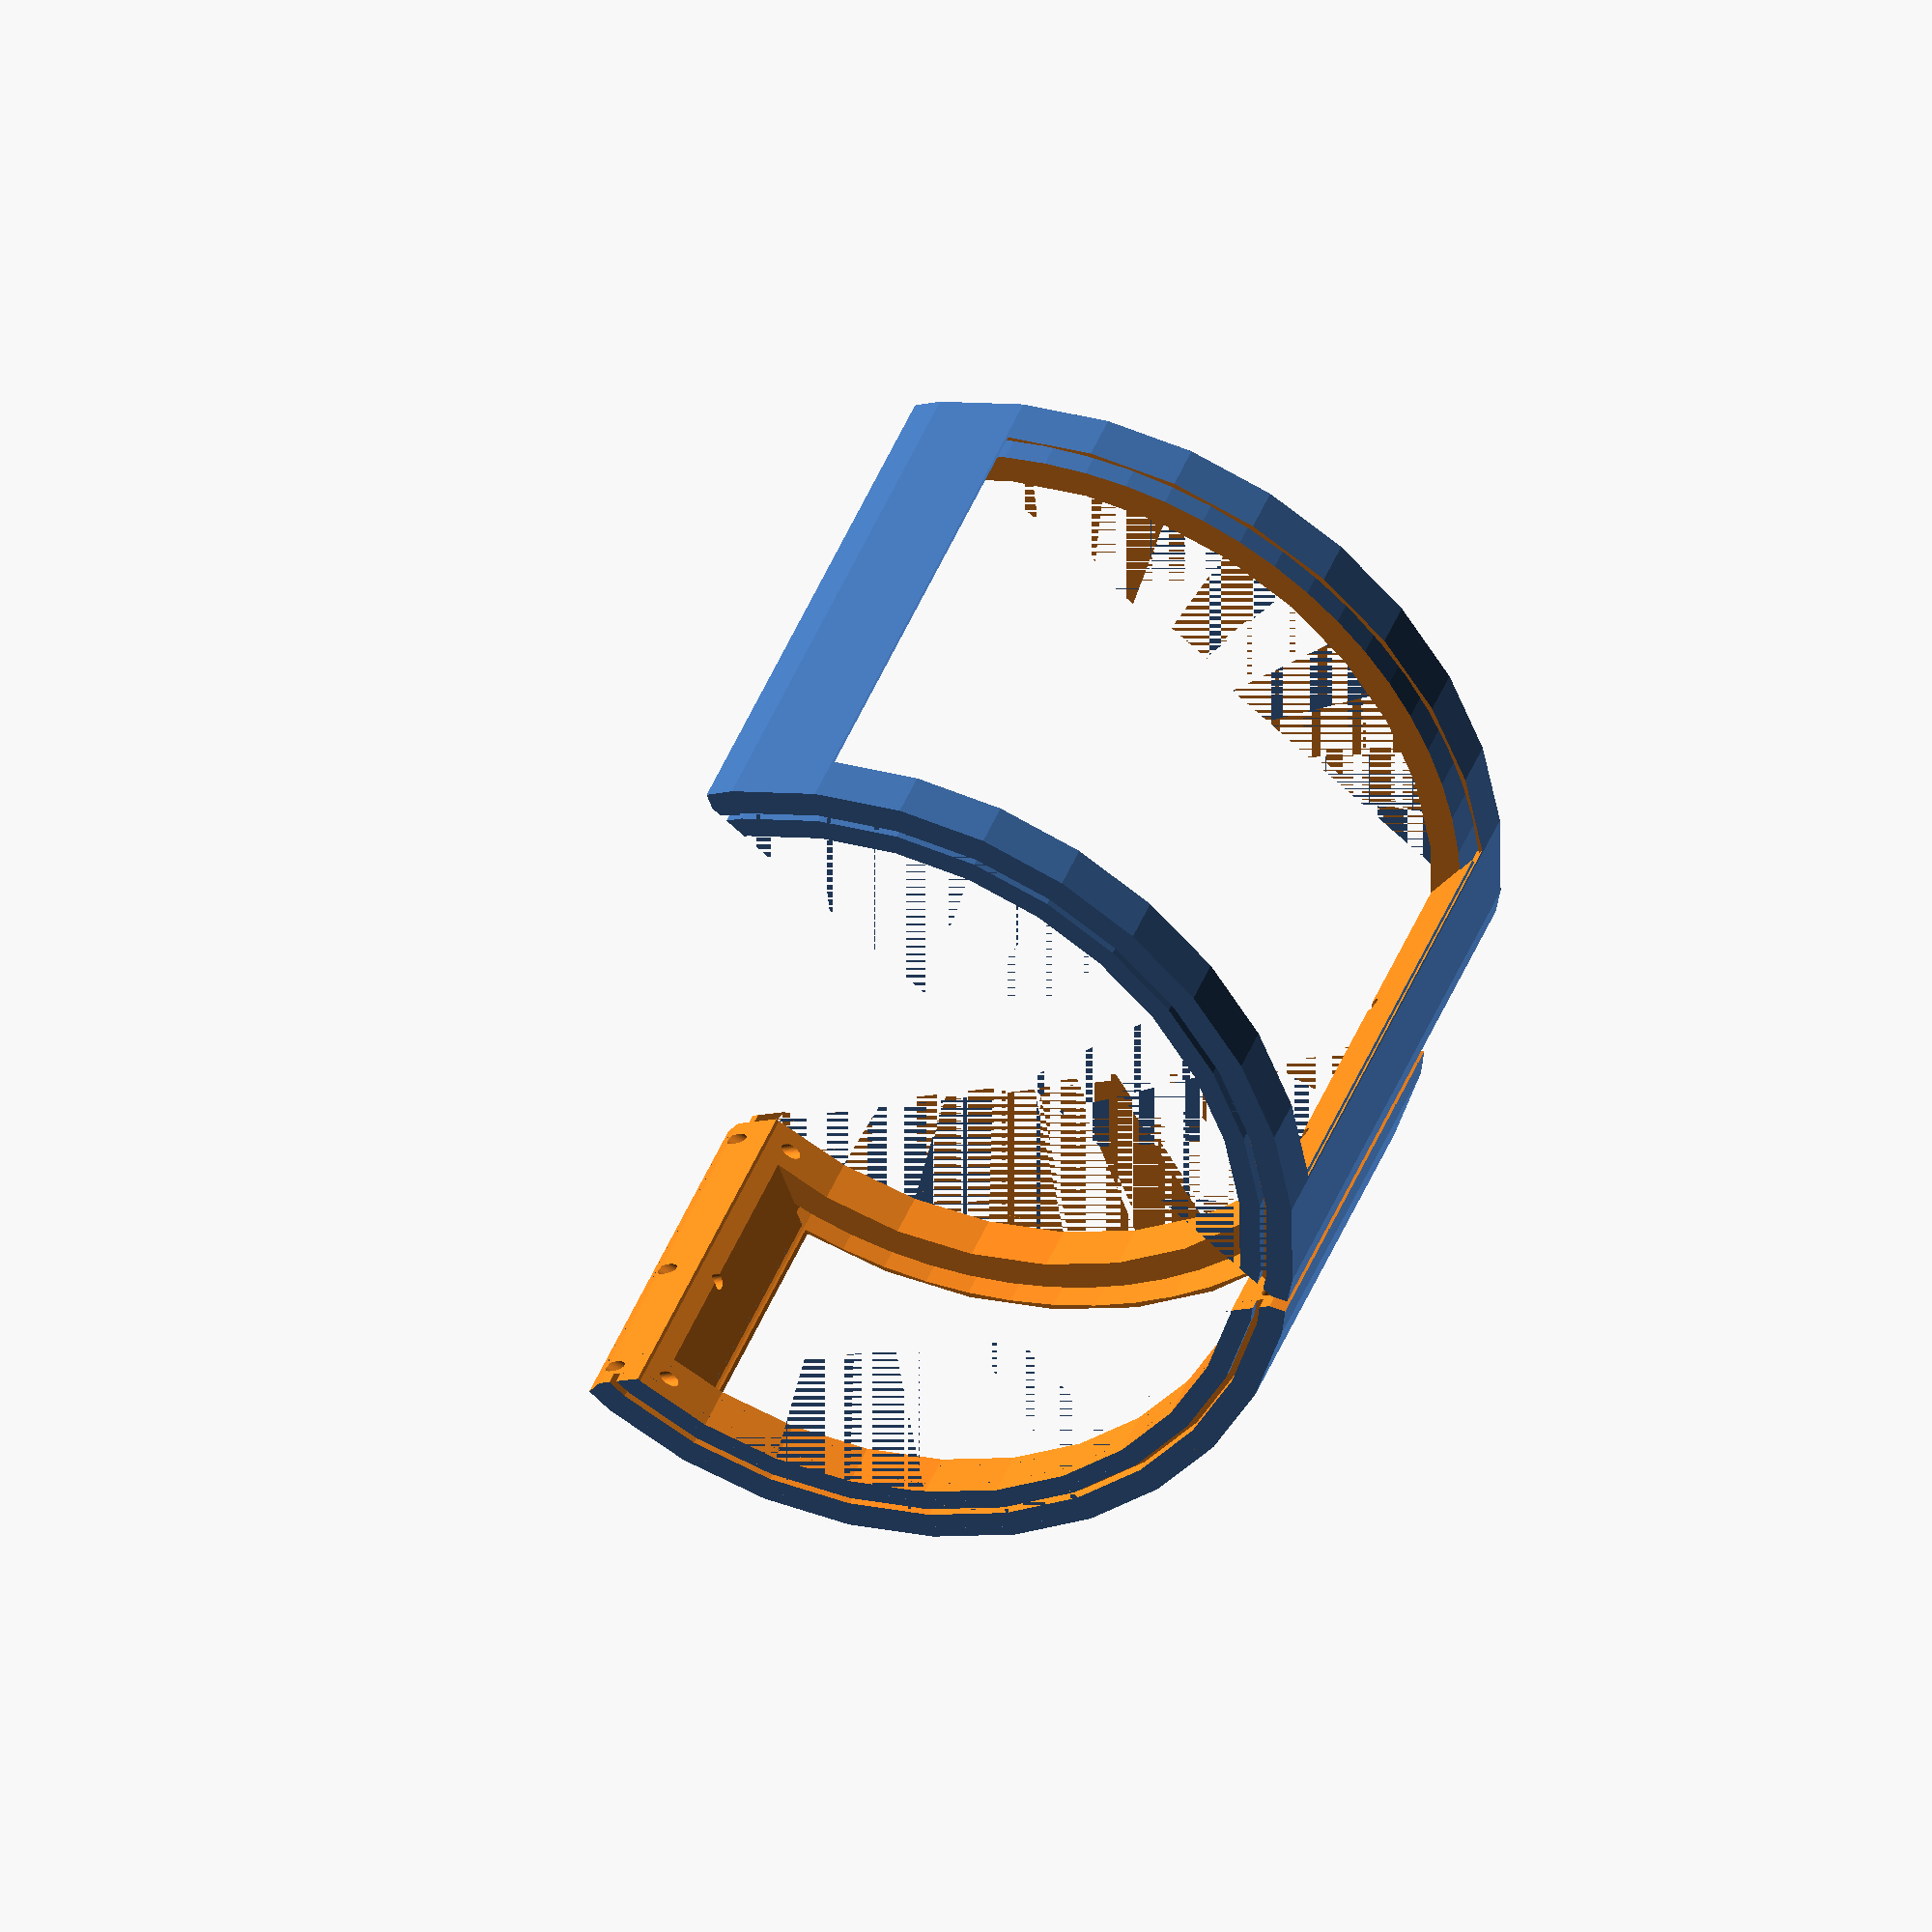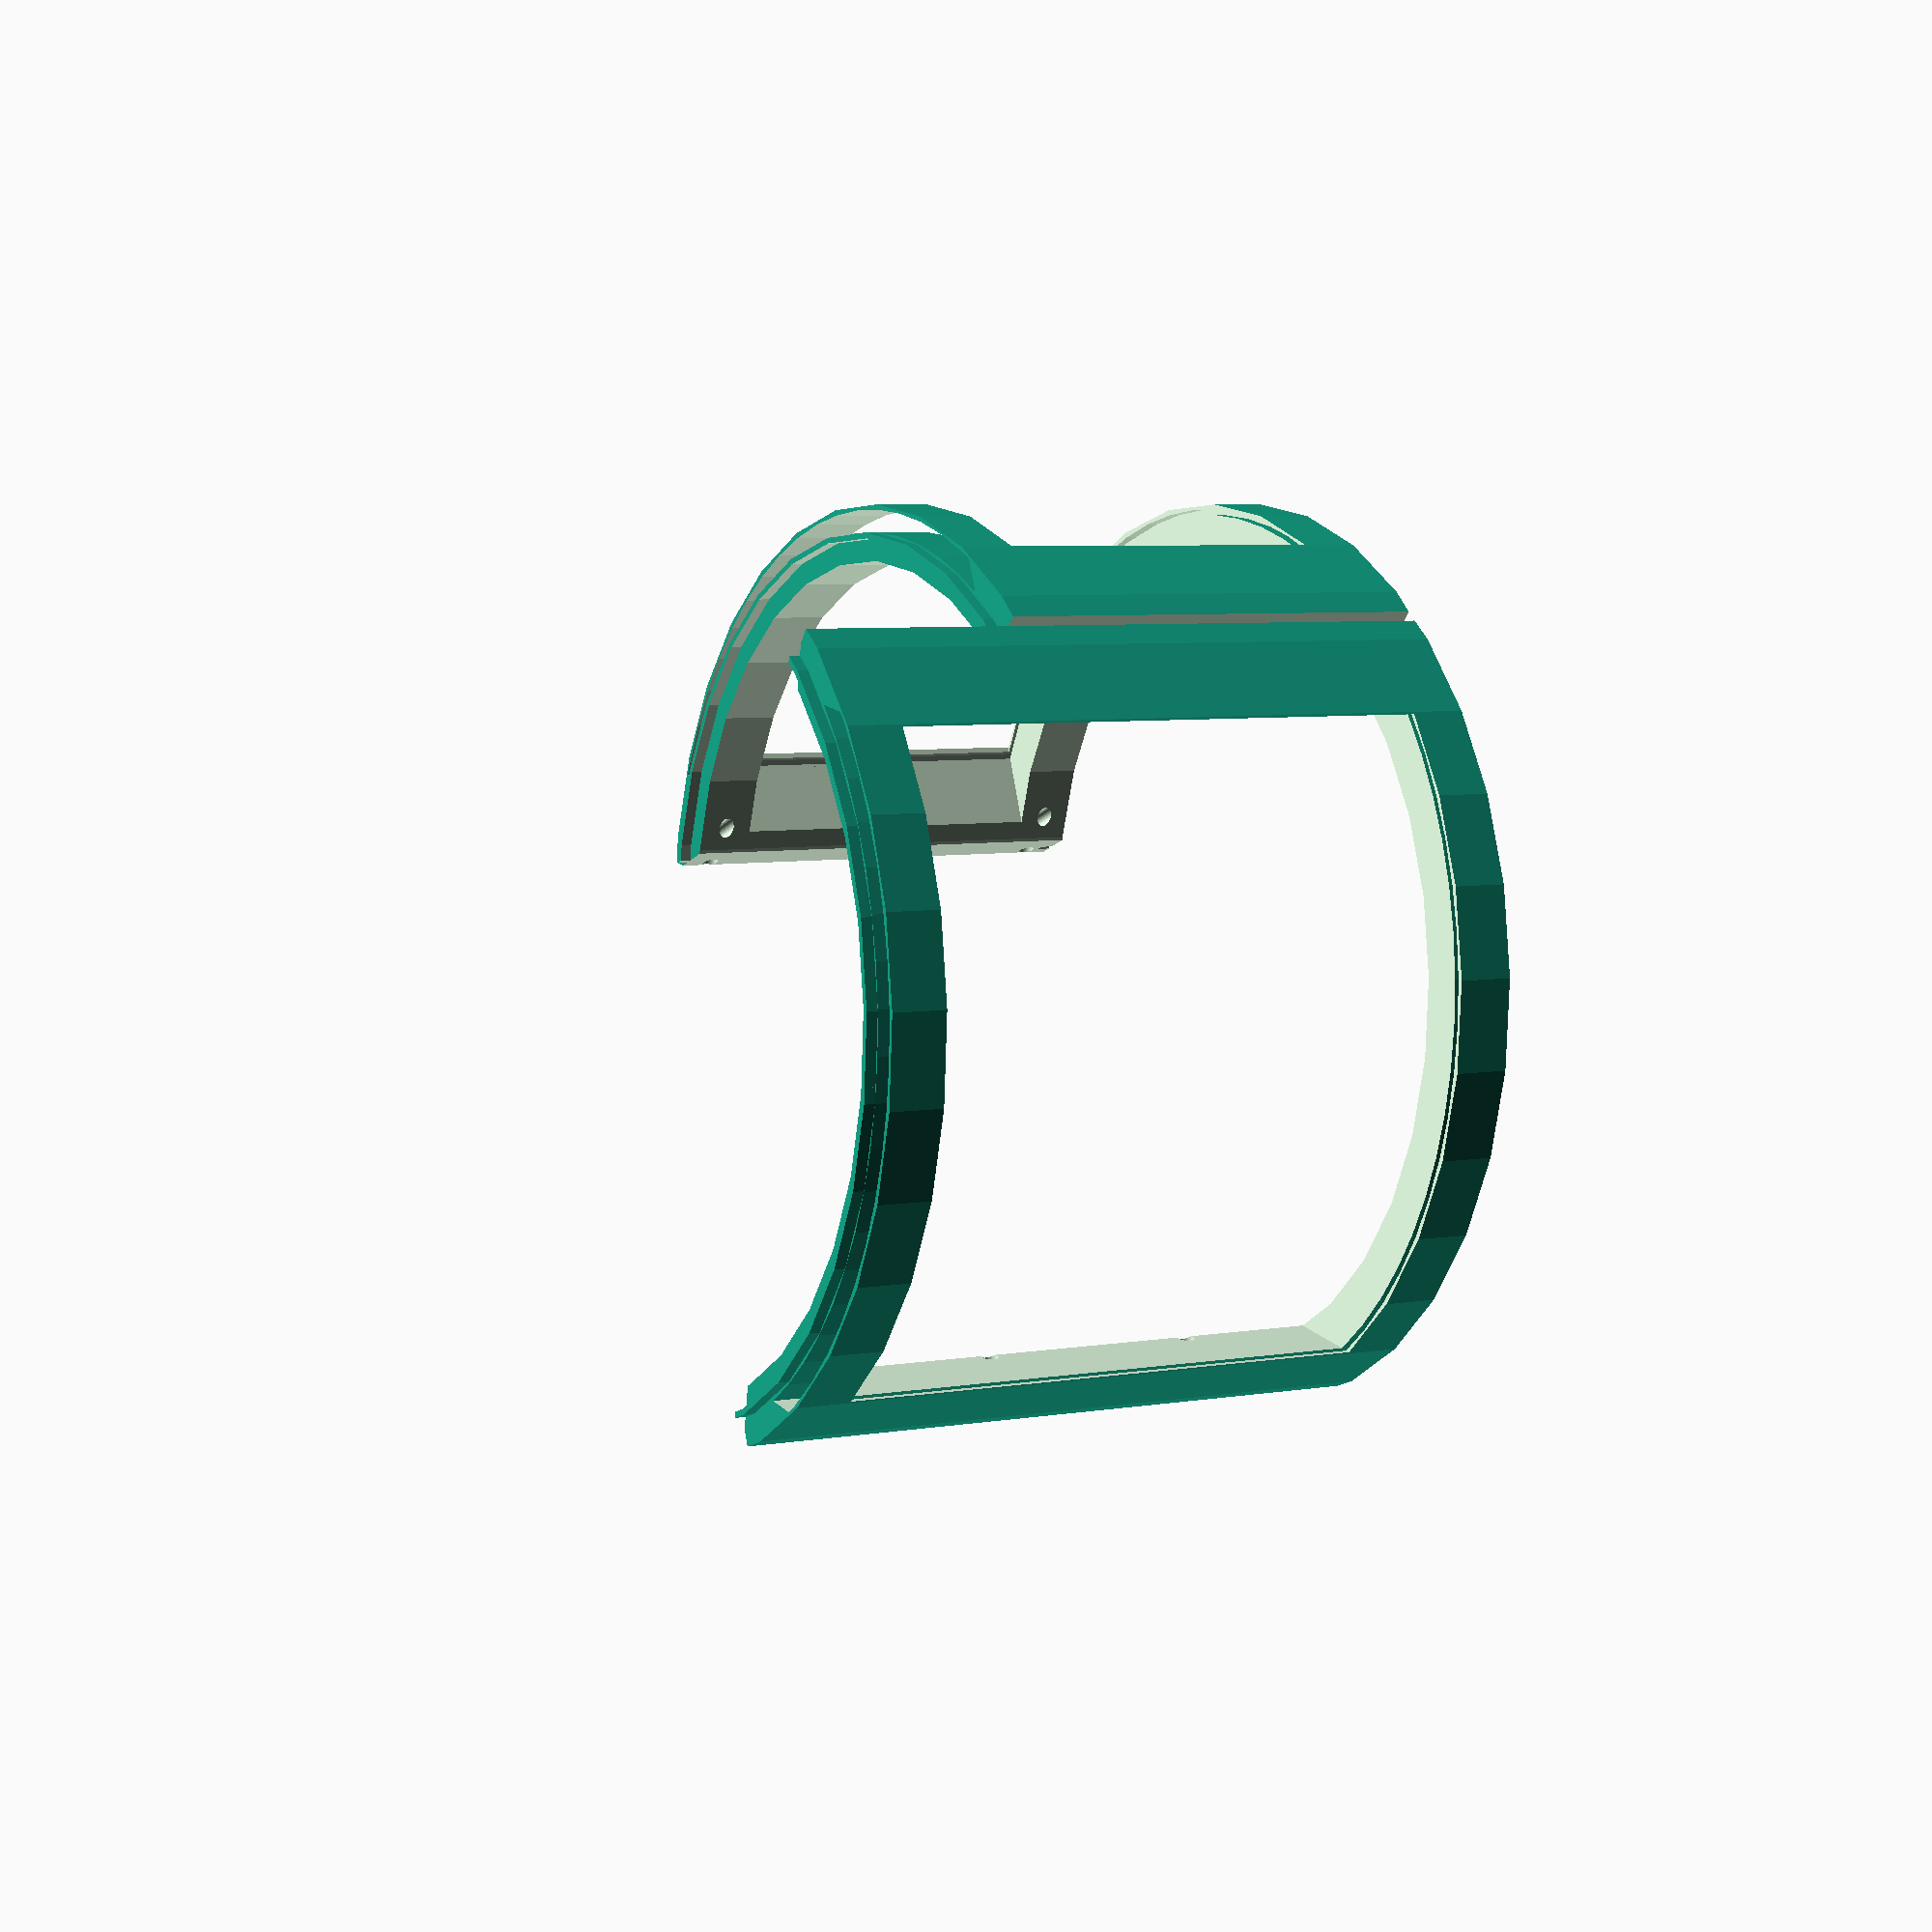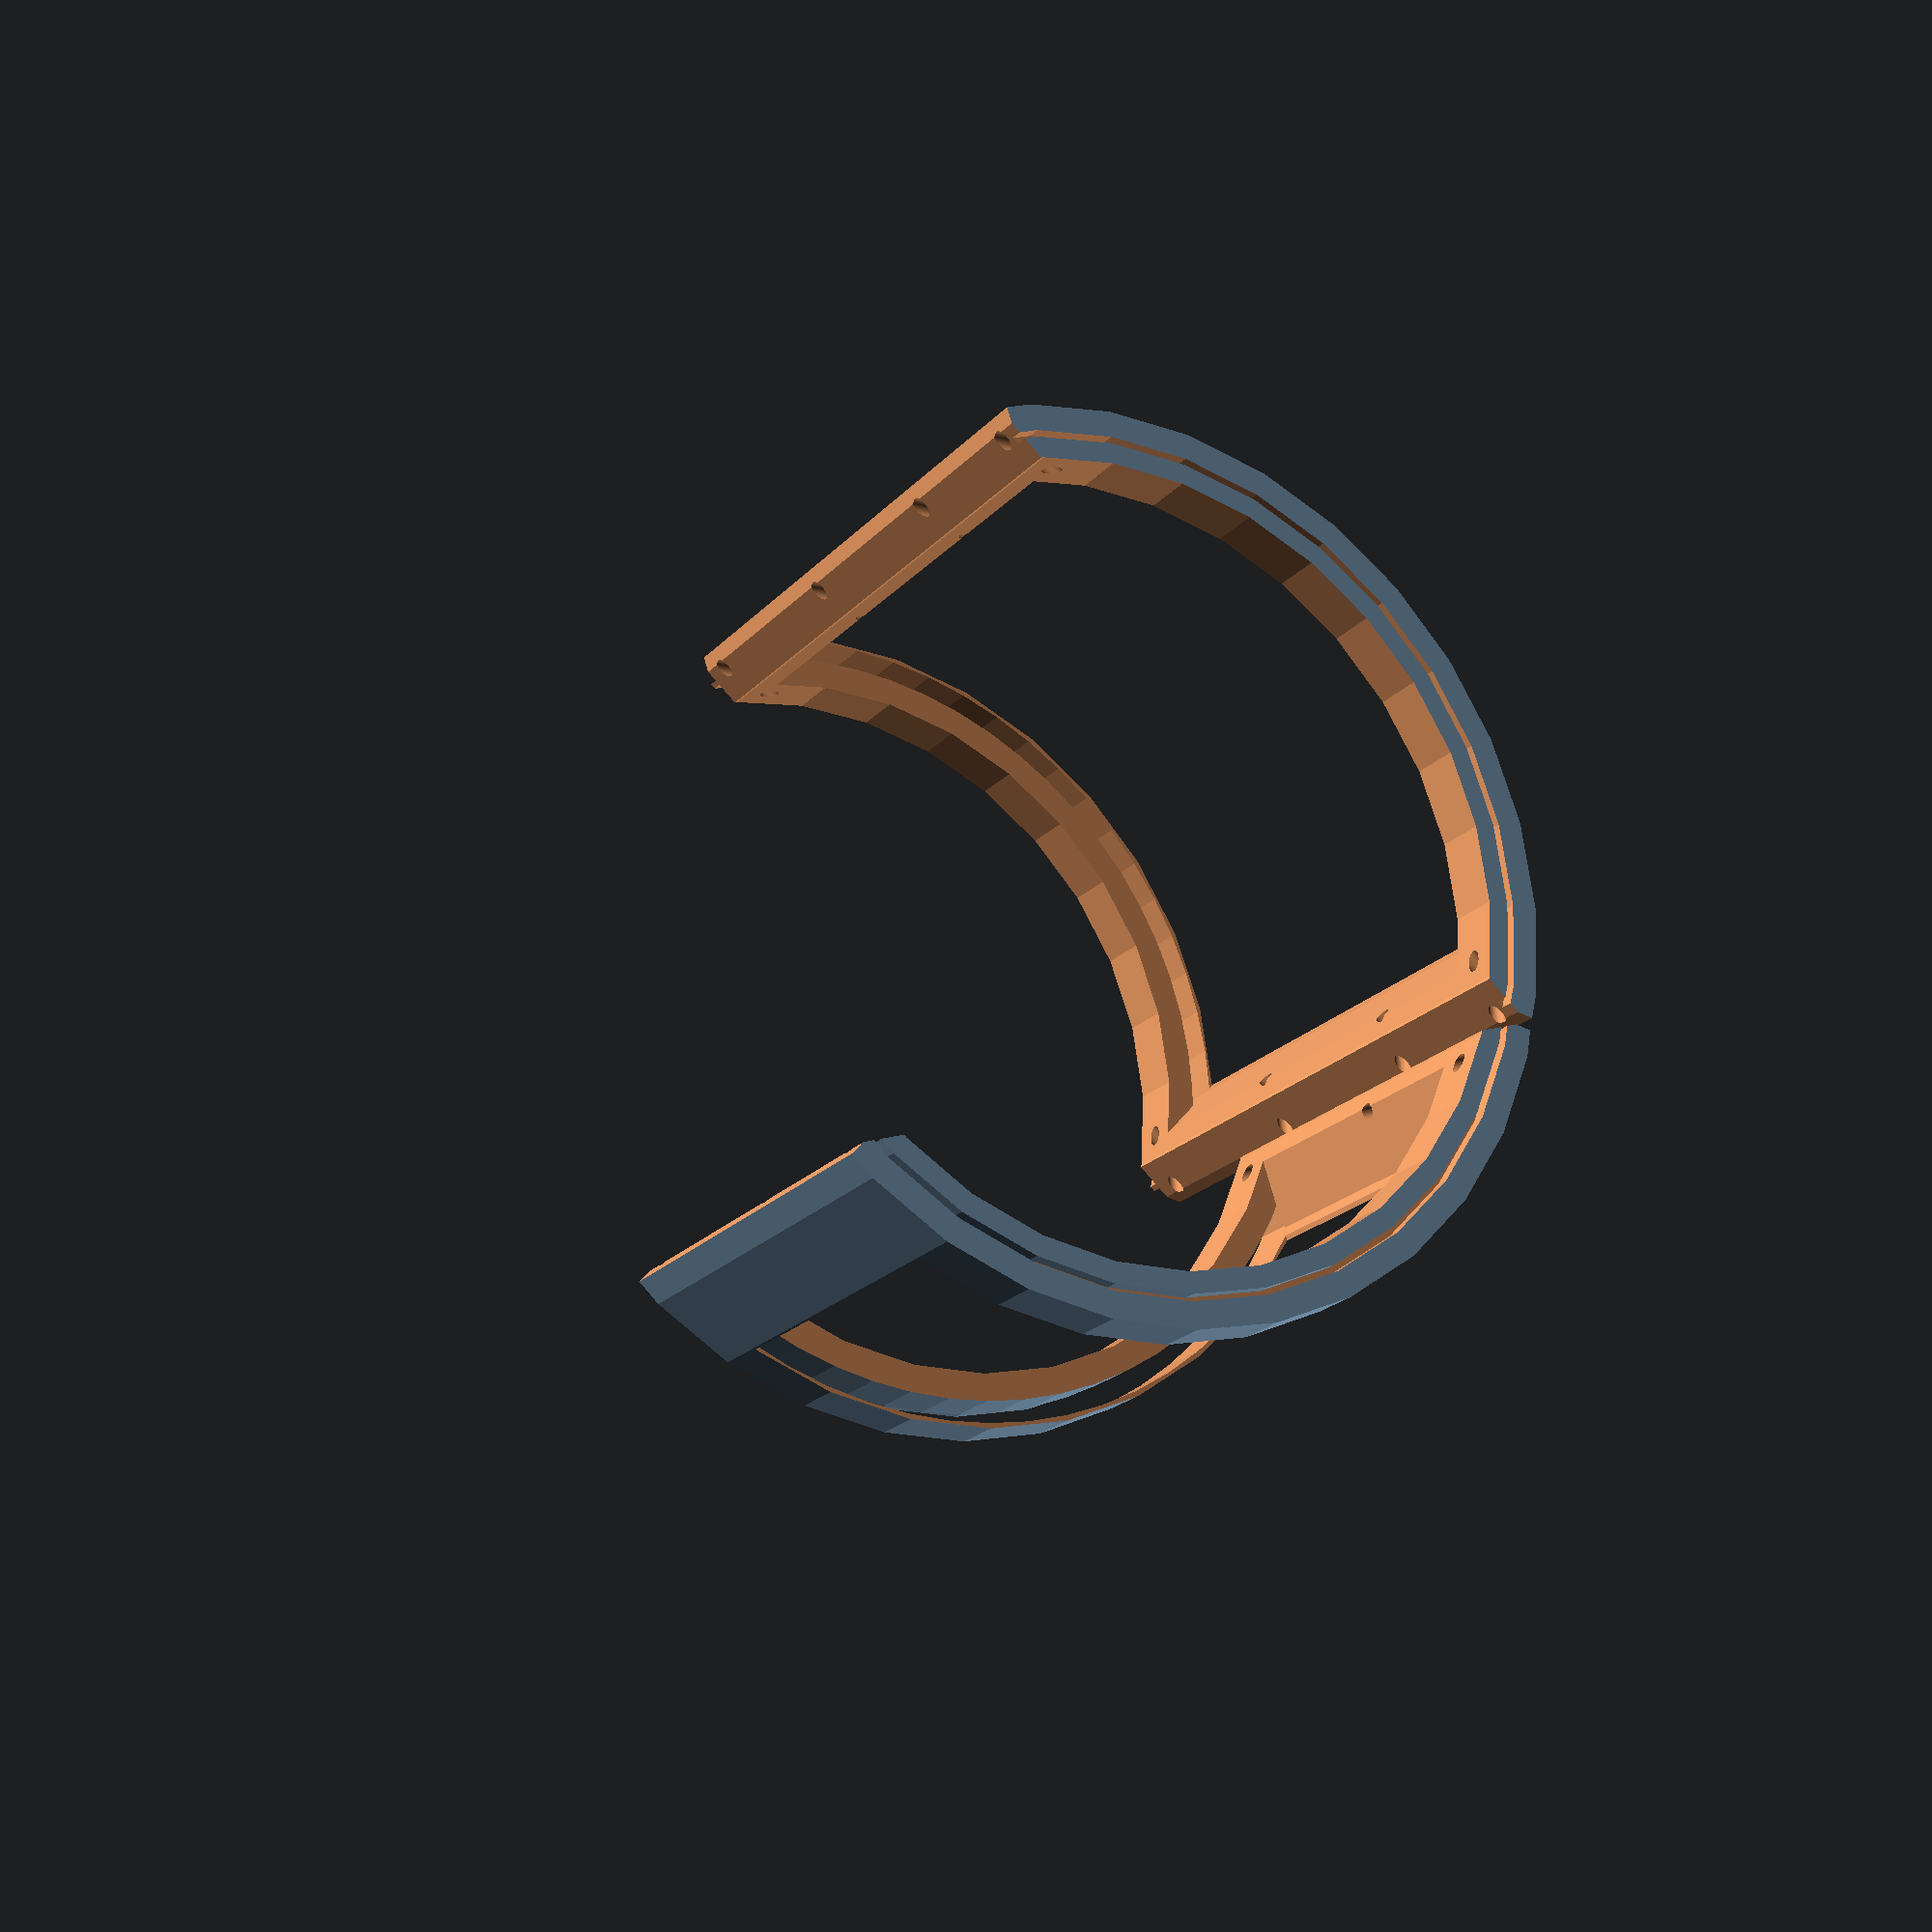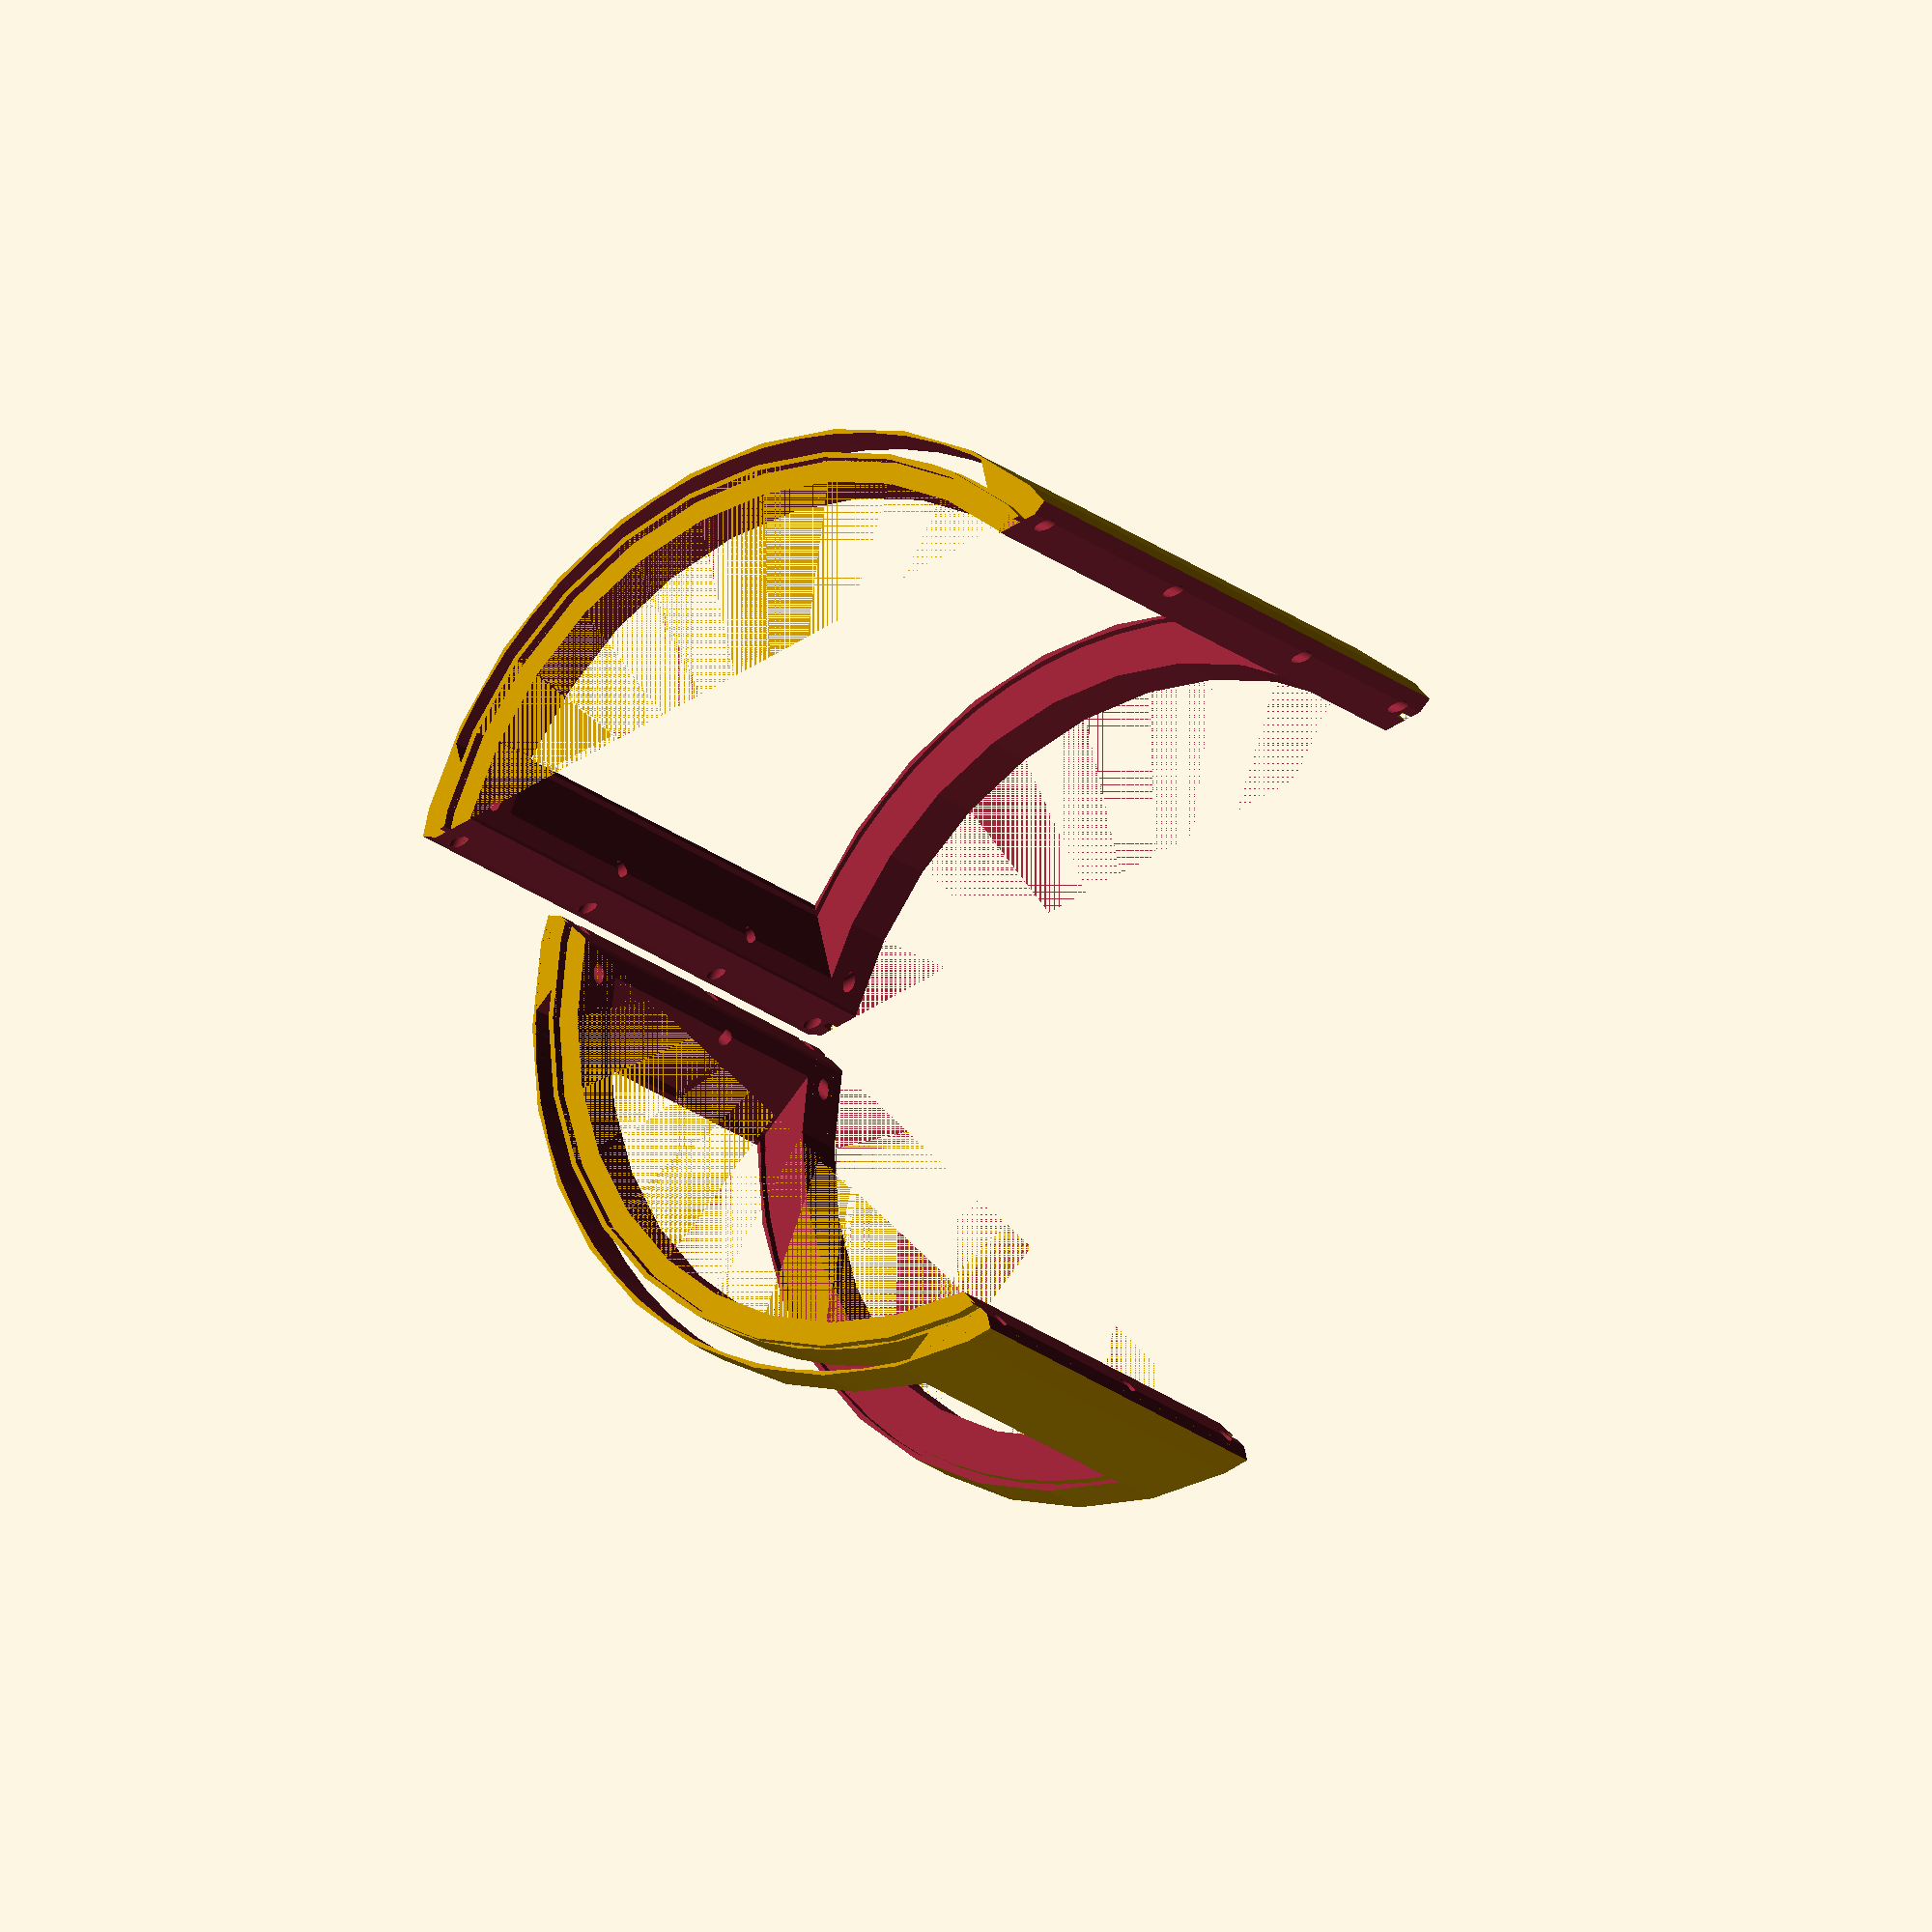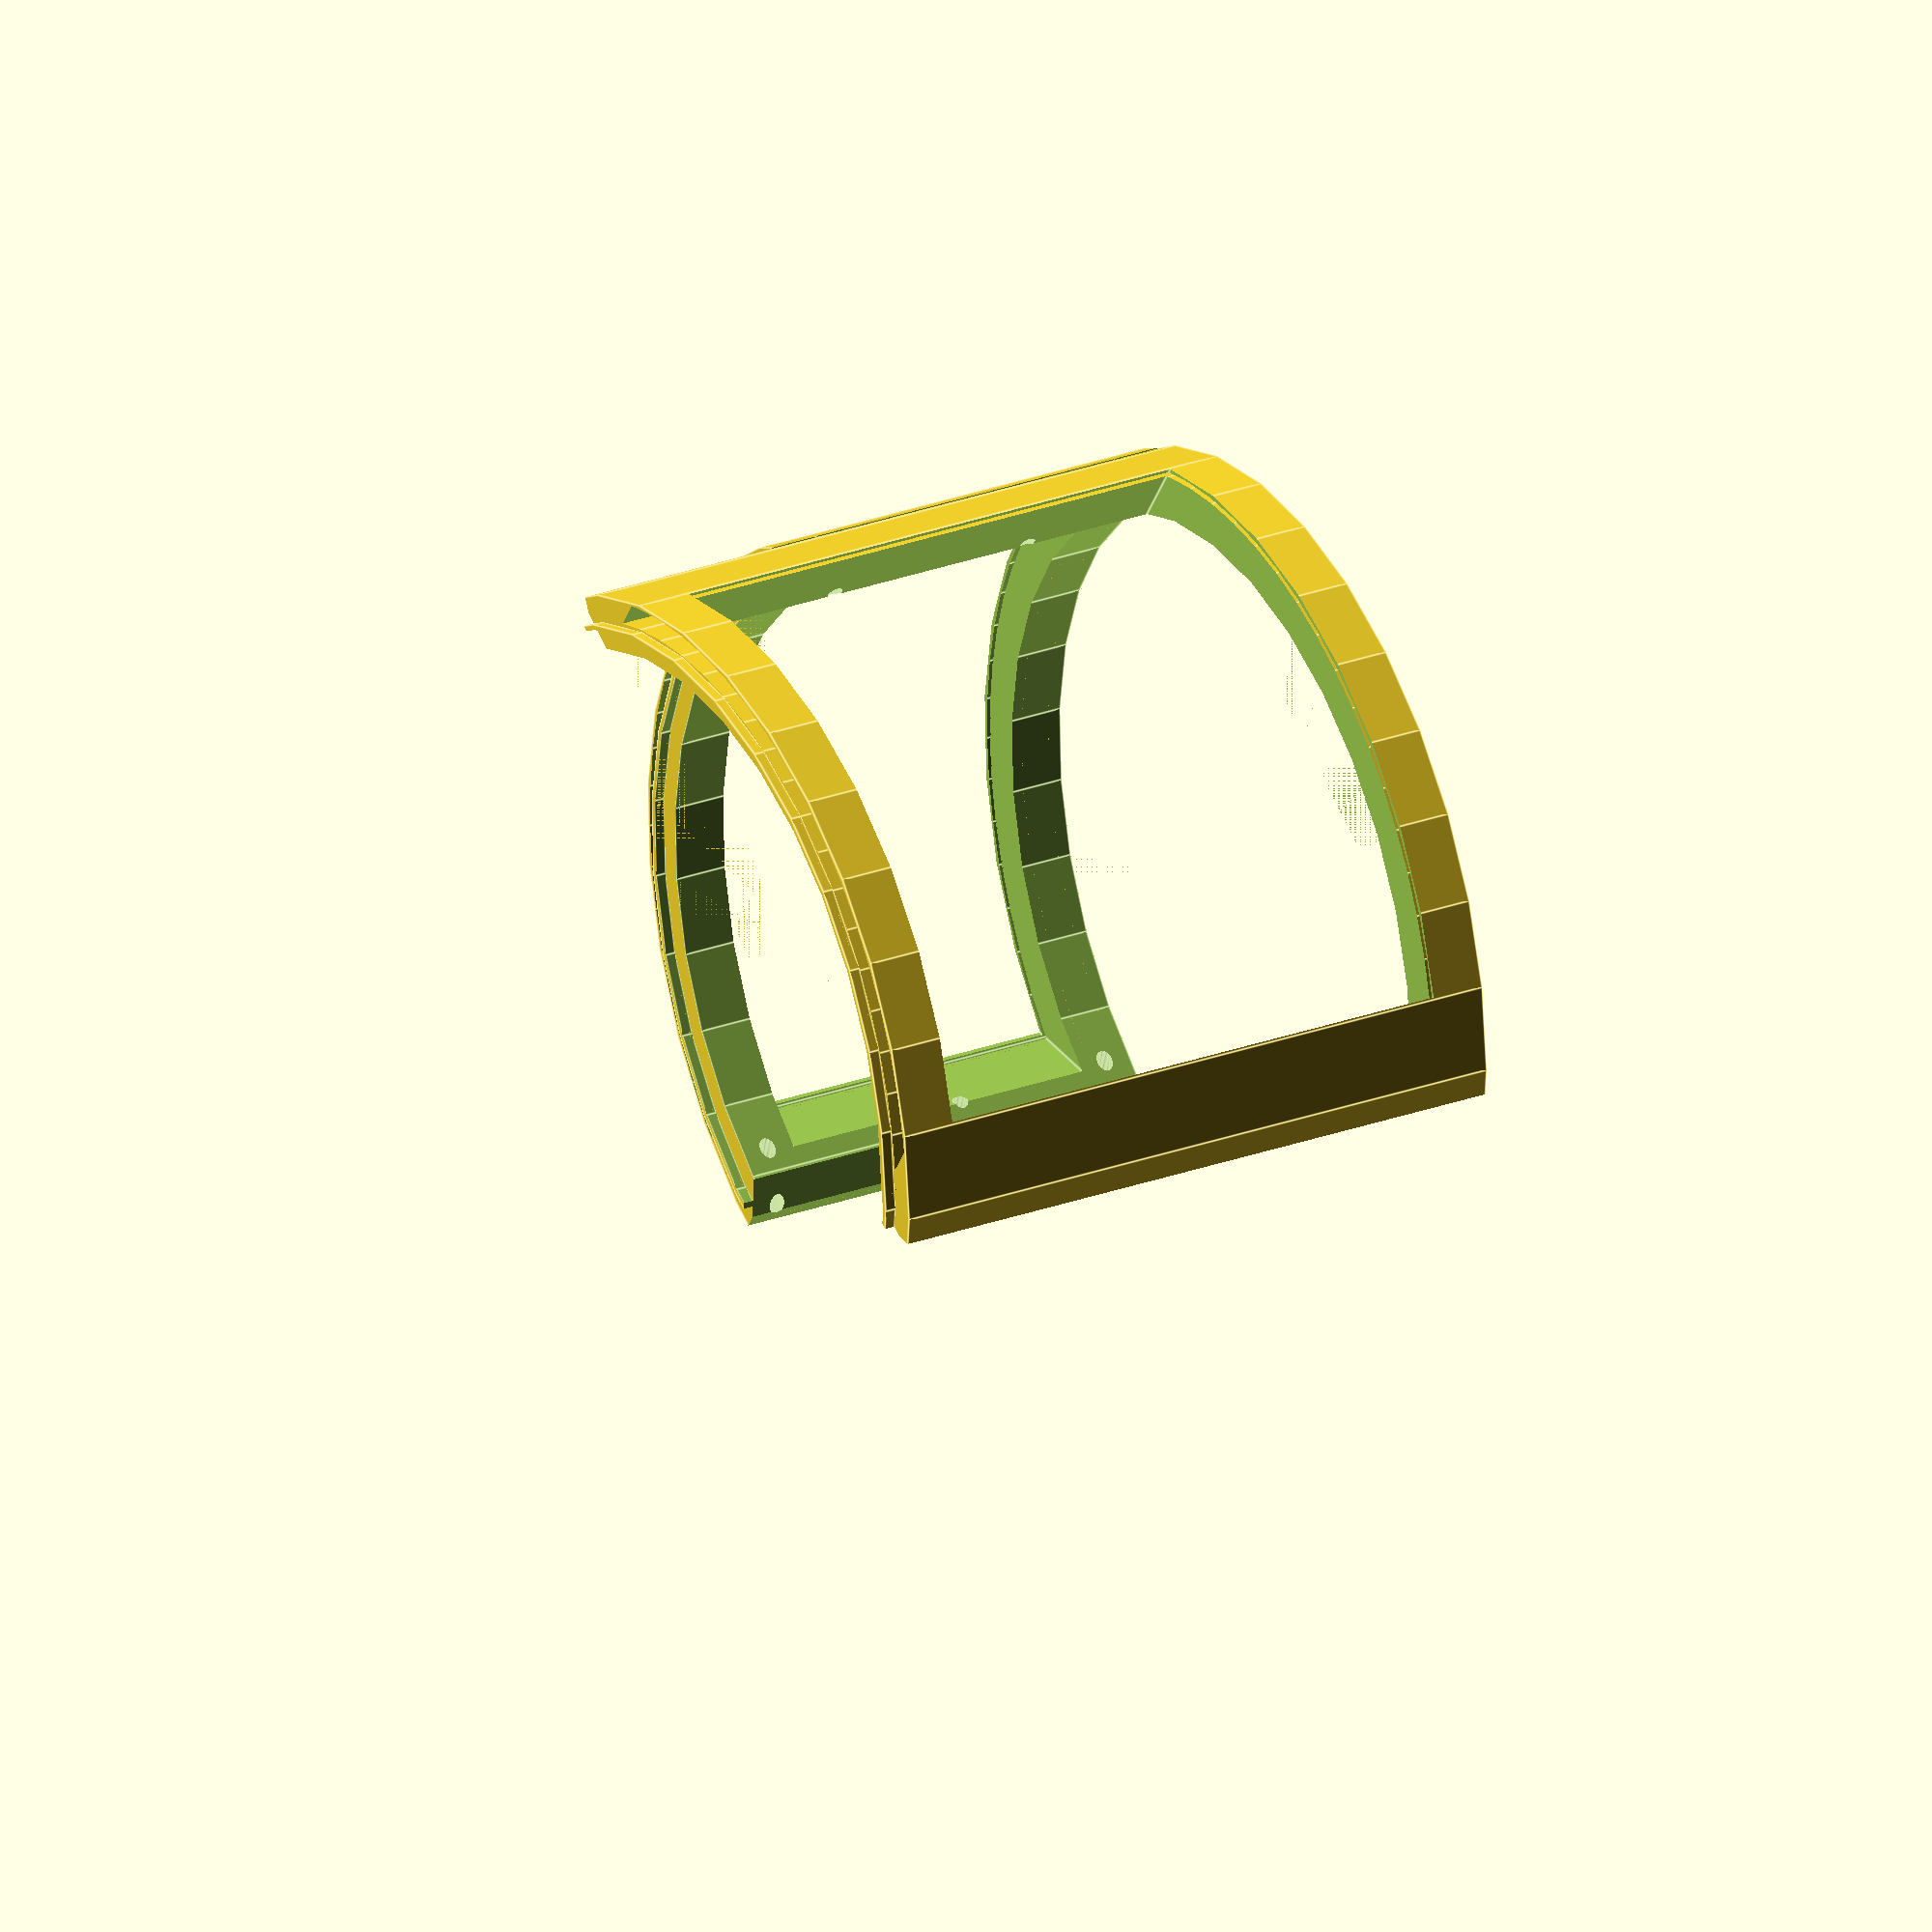
<openscad>
$fn=64;
union(){translate(v = [2, 0, 10])
rotate(a = [0, 0, -120])
difference(){union(){difference(){cylinder(h = 80.000, r = 82.500, $fn = 32);
translate(v = [0, 0, -0.010])
cylinder(h = 80.020, ifn = 32, r = 72.500, $fn = 32);
}
translate(v = [0, 0, 80.000])
difference(){cylinder(h = 2, r = 77.500, $fn = 32);
translate(v = [0, 0, -0.010])
cylinder(h = 2.020, ifn = 32, r = 76.500, $fn = 32);
}
}
translate(v = [0, 0, -0.010])
difference(){cylinder(h = 2.500, r = 77.625, $fn = 32);
translate(v = [0, 0, -0.010])
cylinder(h = 2.520, ifn = 32, r = 76.375, $fn = 32);
}
translate(v = [0, 0.250, -0.500])
linear_extrude(height = 83.000){translate(v = [-82.500, 0])
polygon(points = [[0, 0], [82.500, 0.000], [0, 47.631], [0, 0]]);
}
translate(v = [0, 0.250, -0.500])
linear_extrude(height = 83.000){translate(v = [82.500, 0])
mirror(v = [1, 0])
polygon(points = [[0, 0], [82.500, 0.000], [0, 47.631], [0, 0]]);
}
translate(v = [0, -1, 69.500])
intersection(){translate(v = [-60.000, 0])
cube(size = [120, 120, 11]);
difference(){cylinder(h = 11, r = 82.500);
translate(v = [0, 0, -0.010])
cylinder(h = 11.020, r = 78.500);
}
}
translate(v = [0, -1, 8])
intersection(){translate(v = [-60.000, 0])
cube(size = [120, 120, 62.000]);
difference(){cylinder(h = 62.000, r = 82.500);
translate(v = [0, 0, -0.010])
cylinder(h = 62.020, r = 81.500);
}
}
translate(v = [0, 0, 10])
translate(v = [-58.000, 0])
cube(size = [116, 116, 60.000]);
translate(v = [0, 0, 75.000])
union(){translate(v = [63.117, 43.750])
rotate(a = [0, 90, -45])
cylinder(h = 10, r = 1.500);
translate(v = [52.617, 43.750])
rotate(a = [0, 90, 0])
cylinder(h = 11.000, r = 1.500);
}
translate(v = [0, 0, 5.000])
union(){translate(v = [63.117, 43.750])
rotate(a = [0, 90, -45])
cylinder(h = 10, r = 1.500);
translate(v = [52.617, 43.750])
rotate(a = [0, 90, 0])
cylinder(h = 11.000, r = 1.500);
}
mirror(v = [1, 0])
translate(v = [0, 0, 75.000])
union(){translate(v = [63.117, 43.750])
rotate(a = [0, 90, -45])
cylinder(h = 10, r = 1.500);
translate(v = [52.617, 43.750])
rotate(a = [0, 90, 0])
cylinder(h = 11.000, r = 1.500);
}
mirror(v = [1, 0])
translate(v = [0, 0, 5.000])
union(){translate(v = [63.117, 43.750])
rotate(a = [0, 90, -45])
cylinder(h = 10, r = 1.500);
translate(v = [52.617, 43.750])
rotate(a = [0, 90, 0])
cylinder(h = 11.000, r = 1.500);
}
translate(v = [0, 0, 35.000])
union(){translate(v = [63.117, 43.750])
rotate(a = [0, 90, -45])
cylinder(h = 10, r = 1.500);
translate(v = [52.617, 43.750])
rotate(a = [0, 90, 0])
cylinder(h = 11.000, r = 1.500);
}
mirror(v = [1, 0])
translate(v = [0, 0, 35.000])
union(){translate(v = [63.117, 43.750])
rotate(a = [0, 90, -45])
cylinder(h = 10, r = 1.500);
translate(v = [52.617, 43.750])
rotate(a = [0, 90, 0])
cylinder(h = 11.000, r = 1.500);
}
translate(v = [0, -42.750, -0.500])
translate(v = [-83.500, -82.500])
cube(size = [167, 165, 83.000]);
}
translate(v = [0, 0, 10])
rotate(a = [0, 0, 120])
difference(){union(){difference(){cylinder(h = 120.000, r = 82.500, $fn = 32);
translate(v = [0, 0, -0.010])
cylinder(h = 120.020, ifn = 32, r = 72.500, $fn = 32);
}
translate(v = [0, 0, 120.000])
difference(){cylinder(h = 2, r = 77.500, $fn = 32);
translate(v = [0, 0, -0.010])
cylinder(h = 2.020, ifn = 32, r = 76.500, $fn = 32);
}
}
translate(v = [0, 0, -0.010])
difference(){cylinder(h = 2.500, r = 77.625, $fn = 32);
translate(v = [0, 0, -0.010])
cylinder(h = 2.520, ifn = 32, r = 76.375, $fn = 32);
}
translate(v = [0, 0.250, -0.500])
linear_extrude(height = 123.000){translate(v = [-82.500, 0])
polygon(points = [[0, 0], [82.500, 0.000], [0, 47.631], [0, 0]]);
}
translate(v = [0, 0.250, -0.500])
linear_extrude(height = 123.000){translate(v = [82.500, 0])
mirror(v = [1, 0])
polygon(points = [[0, 0], [82.500, 0.000], [0, 47.631], [0, 0]]);
}
translate(v = [0, -1, 109.500])
intersection(){translate(v = [-60.000, 0])
cube(size = [120, 120, 11]);
difference(){cylinder(h = 11, r = 82.500);
translate(v = [0, 0, -0.010])
cylinder(h = 11.020, r = 78.500);
}
}
translate(v = [0, -1, 8])
intersection(){translate(v = [-60.000, 0])
cube(size = [120, 120, 102.000]);
difference(){cylinder(h = 102.000, r = 82.500);
translate(v = [0, 0, -0.010])
cylinder(h = 102.020, r = 81.500);
}
}
translate(v = [0, 0, 10])
translate(v = [-58.000, 0])
cube(size = [116, 116, 100.000]);
translate(v = [0, 0, 115.000])
union(){translate(v = [63.117, 43.750])
rotate(a = [0, 90, -45])
cylinder(h = 10, r = 1.500);
translate(v = [52.617, 43.750])
rotate(a = [0, 90, 0])
cylinder(h = 11.000, r = 1.500);
}
translate(v = [0, 0, 5.000])
union(){translate(v = [63.117, 43.750])
rotate(a = [0, 90, -45])
cylinder(h = 10, r = 1.500);
translate(v = [52.617, 43.750])
rotate(a = [0, 90, 0])
cylinder(h = 11.000, r = 1.500);
}
mirror(v = [1, 0])
translate(v = [0, 0, 115.000])
union(){translate(v = [63.117, 43.750])
rotate(a = [0, 90, -45])
cylinder(h = 10, r = 1.500);
translate(v = [52.617, 43.750])
rotate(a = [0, 90, 0])
cylinder(h = 11.000, r = 1.500);
}
mirror(v = [1, 0])
translate(v = [0, 0, 5.000])
union(){translate(v = [63.117, 43.750])
rotate(a = [0, 90, -45])
cylinder(h = 10, r = 1.500);
translate(v = [52.617, 43.750])
rotate(a = [0, 90, 0])
cylinder(h = 11.000, r = 1.500);
}
translate(v = [0, 0, 35.000])
union(){translate(v = [63.117, 43.750])
rotate(a = [0, 90, -45])
cylinder(h = 10, r = 1.500);
translate(v = [52.617, 43.750])
rotate(a = [0, 90, 0])
cylinder(h = 11.000, r = 1.500);
}
mirror(v = [1, 0])
translate(v = [0, 0, 35.000])
union(){translate(v = [63.117, 43.750])
rotate(a = [0, 90, -45])
cylinder(h = 10, r = 1.500);
translate(v = [52.617, 43.750])
rotate(a = [0, 90, 0])
cylinder(h = 11.000, r = 1.500);
}
translate(v = [0, 0, 75.000])
union(){translate(v = [63.117, 43.750])
rotate(a = [0, 90, -45])
cylinder(h = 10, r = 1.500);
translate(v = [52.617, 43.750])
rotate(a = [0, 90, 0])
cylinder(h = 11.000, r = 1.500);
}
mirror(v = [1, 0])
translate(v = [0, 0, 75.000])
union(){translate(v = [63.117, 43.750])
rotate(a = [0, 90, -45])
cylinder(h = 10, r = 1.500);
translate(v = [52.617, 43.750])
rotate(a = [0, 90, 0])
cylinder(h = 11.000, r = 1.500);
}
translate(v = [0, -42.750, -0.500])
translate(v = [-83.500, -82.500])
cube(size = [167, 165, 123.000]);
}
}

</openscad>
<views>
elev=141.8 azim=261.1 roll=341.7 proj=o view=solid
elev=354.6 azim=219.4 roll=61.3 proj=p view=wireframe
elev=200.8 azim=258.4 roll=28.9 proj=p view=solid
elev=201.5 azim=286.3 roll=144.5 proj=o view=wireframe
elev=332.7 azim=153.5 roll=60.5 proj=o view=edges
</views>
